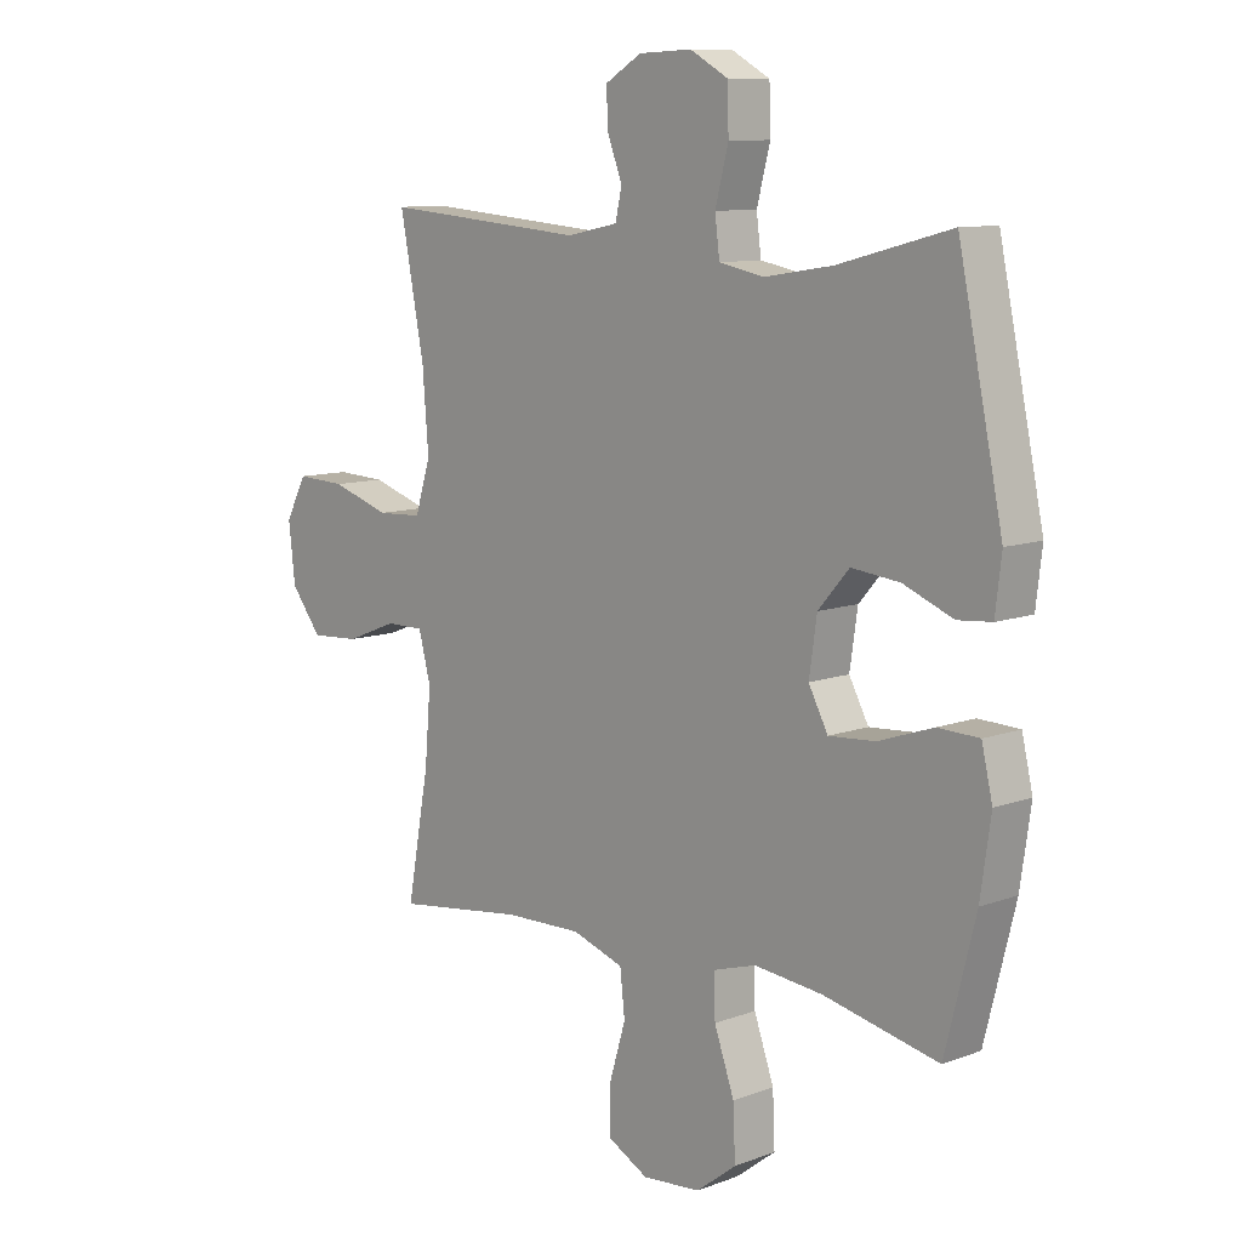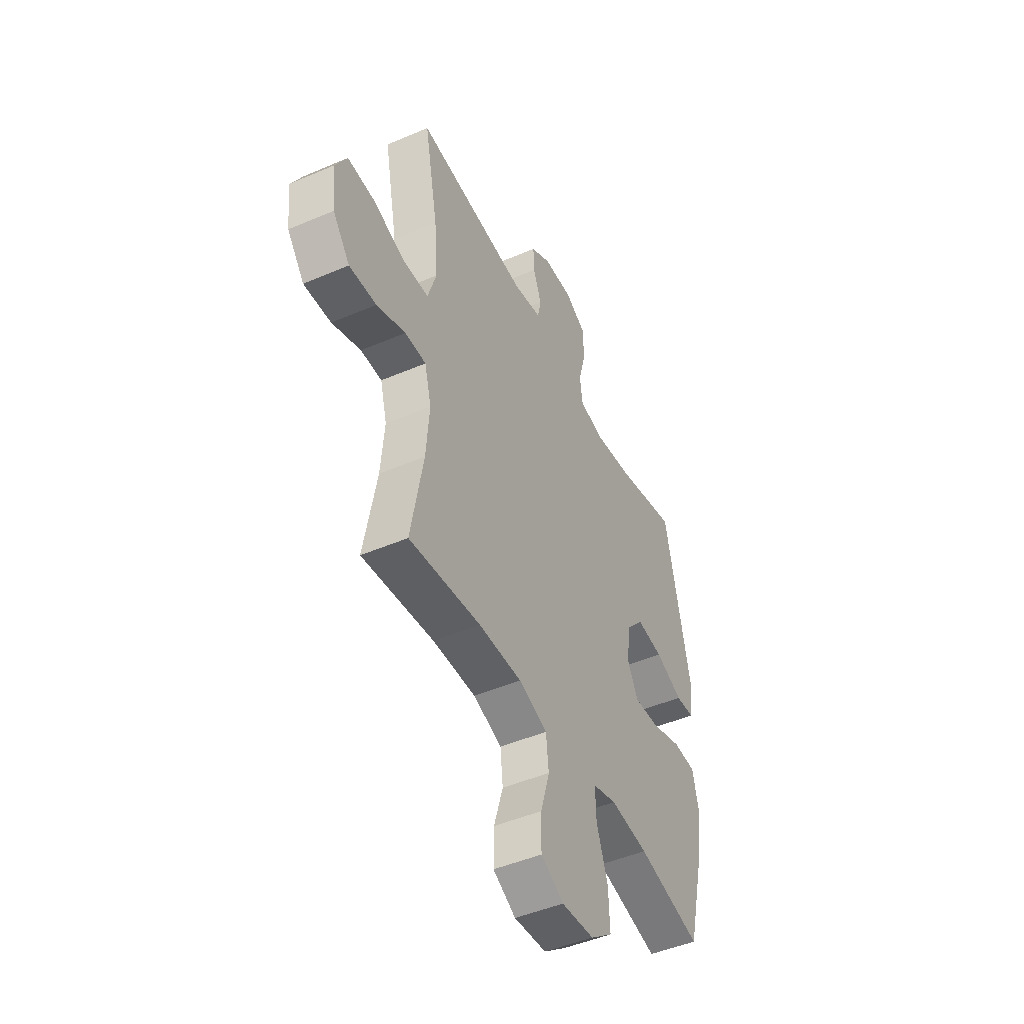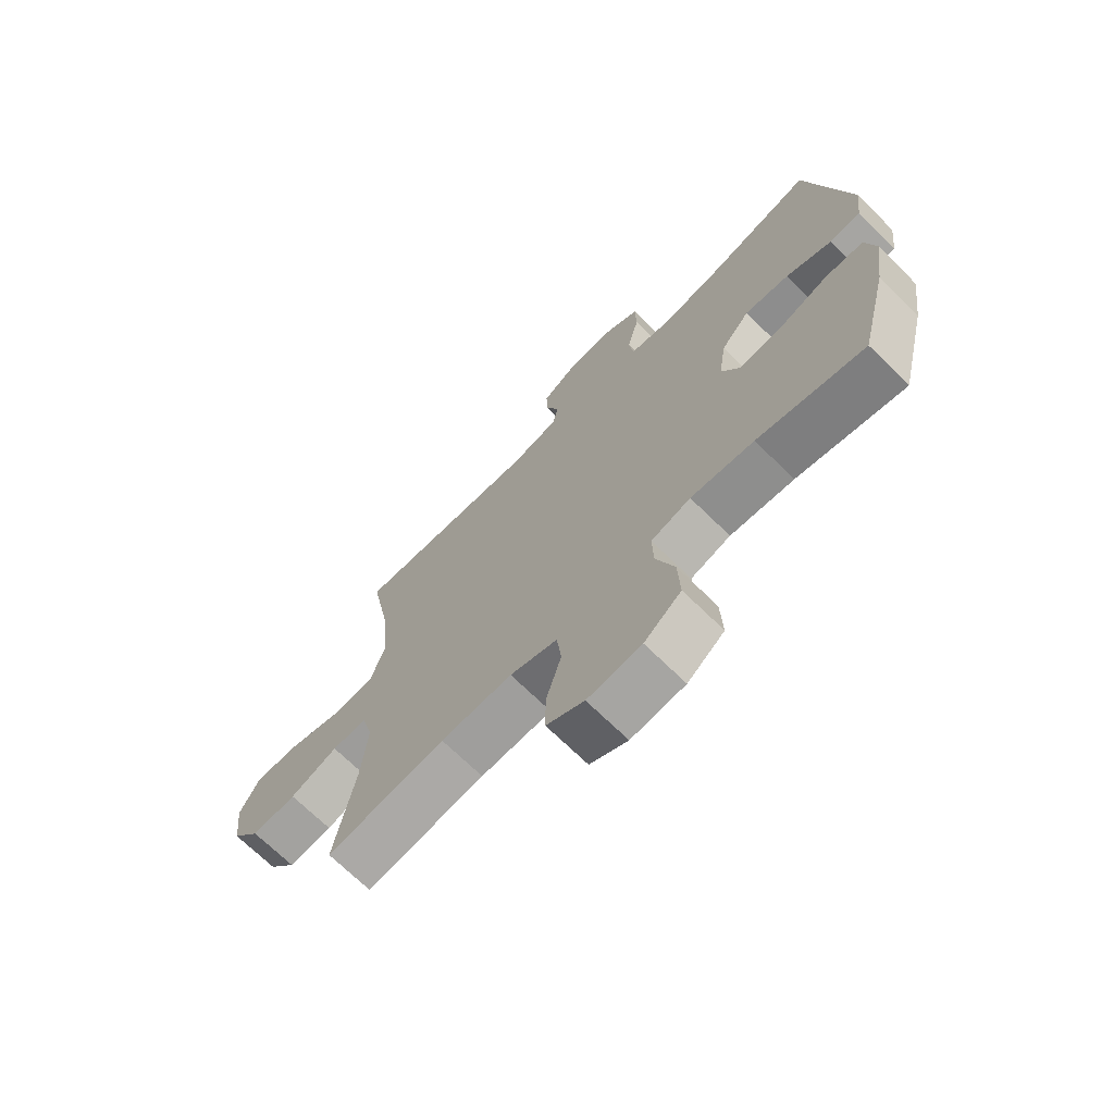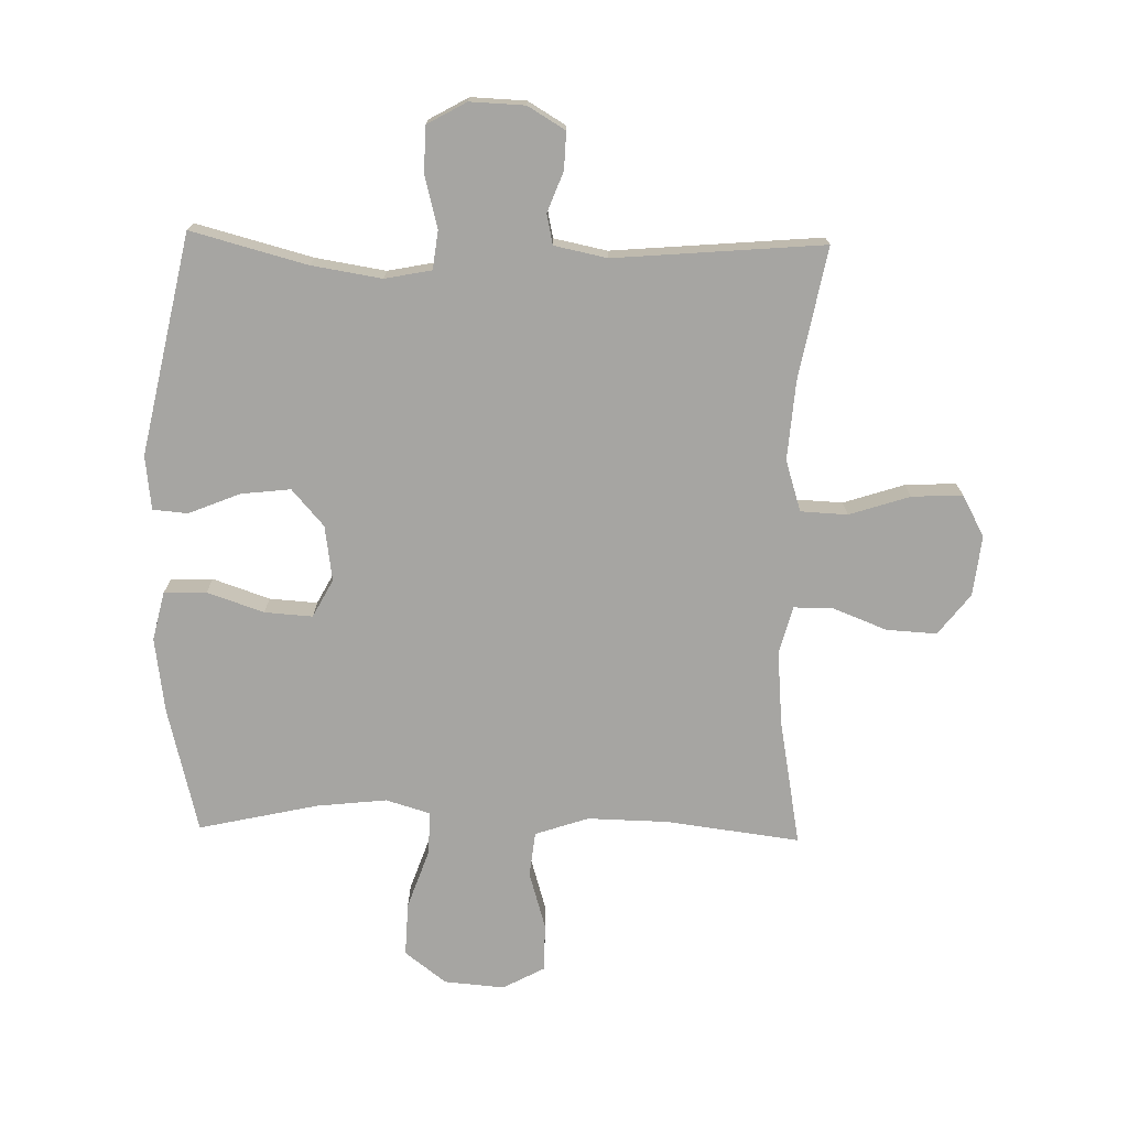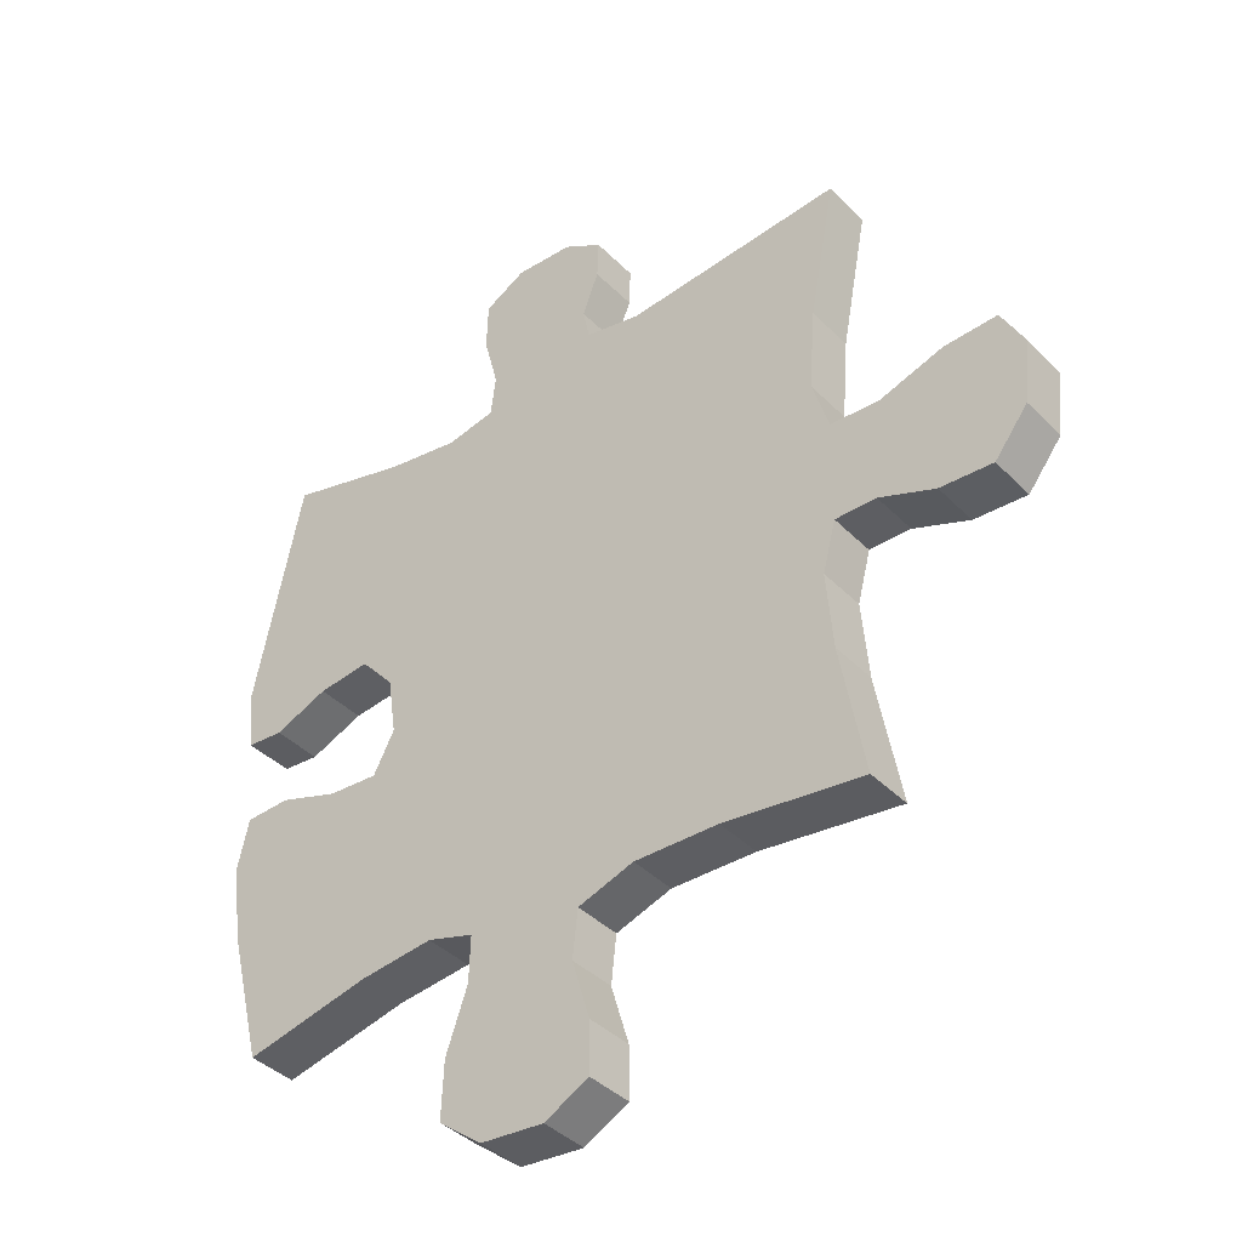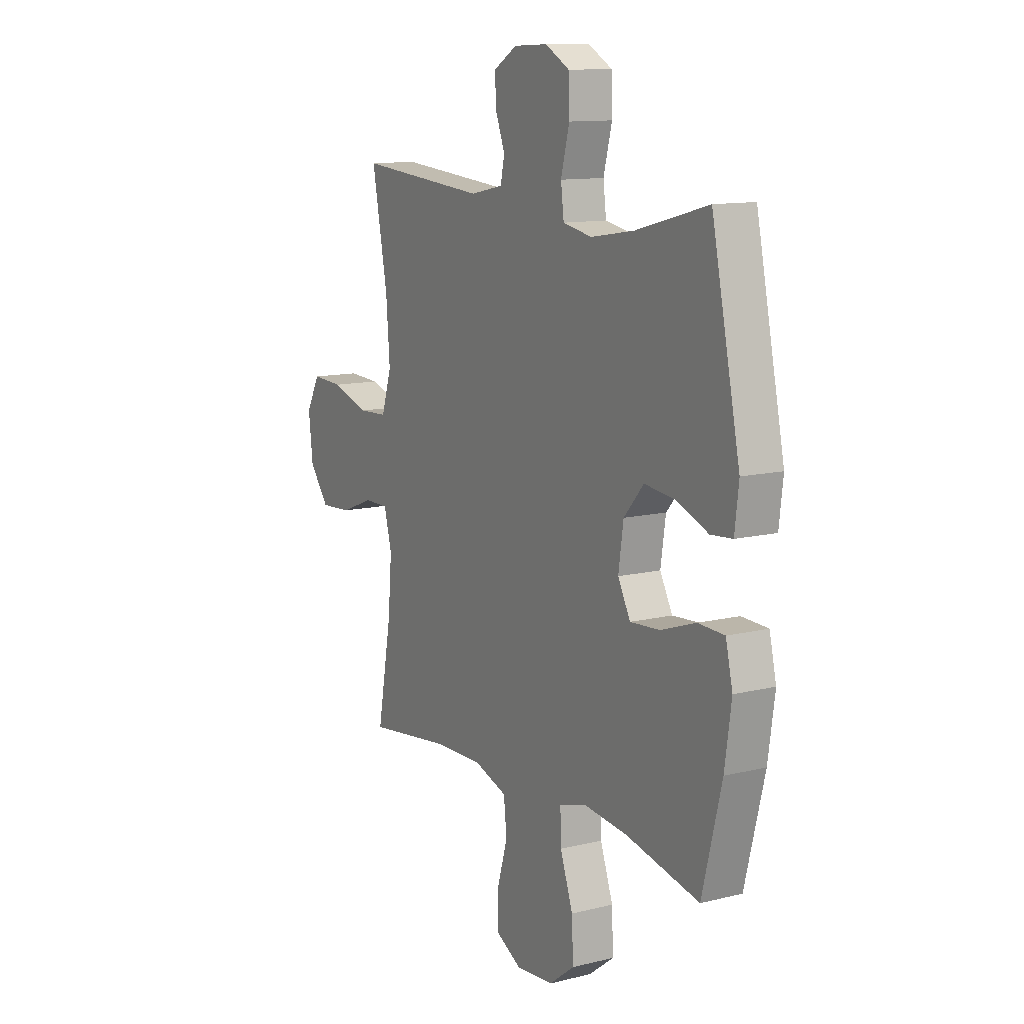
<metadata>
{"format":"obj","ext":"obj","renderer":"f3d","projection":"perspective","resolution":1024,"background":"white","views":[{"elev":9.9,"azim":-133.7,"up":"+Z"},{"elev":-47.3,"azim":115.9,"up":"+Z"},{"elev":-69.9,"azim":-134.5,"up":"+Z"},{"elev":-73.6,"azim":-1.3,"up":"+Y"},{"elev":-39.5,"azim":39.1,"up":"+Z"},{"elev":11.9,"azim":-120.4,"up":"+Z"}]}
</metadata>
<code>
o path4934
v -0.5924 0.0375 0.1523
v -0.5819 0.0375 0.0634
v -0.5241 0.0375 0.05844
v -0.4396 0.0375 0.09298
v -0.3581 0.0375 0.1022
v -0.3053 0.0375 0.0421
v -0.2921 0.0375 -0.04881
v -0.3251 0.0375 -0.1112
v -0.4039 0.0375 -0.1059
v -0.4975 0.0375 -0.07399
v -0.5674 0.0375 -0.07681
v -0.5858 0.0375 -0.1566
v -0.5682 0.0375 -0.28
v -0.5166 0.0375 -0.4865
v -0.3206 0.0375 -0.4429
v -0.2045 0.0375 -0.4302
v -0.1316 0.0375 -0.4522
v -0.1338 0.0375 -0.5234
v -0.1678 0.0375 -0.62
v -0.1716 0.0375 -0.7086
v -0.1036 0.0375 -0.7609
v -0.004335 0.0375 -0.7695
v 0.06516 0.0375 -0.7323
v 0.06462 0.0375 -0.6529
v 0.03673 0.0375 -0.5593
v 0.0449 0.0375 -0.4852
v 0.1328 0.0375 -0.4555
v 0.2652 0.0375 -0.4583
v 0.4853 0.0375 -0.4865
v 0.4475 0.0375 -0.2792
v 0.437 0.0375 -0.1561
v 0.4577 0.0375 -0.07786
v 0.5225 0.0375 -0.07816
v 0.611 0.0375 -0.1127
v 0.6941 0.0375 -0.1176
v 0.7465 0.0375 -0.05008
v 0.7578 0.0375 0.04877
v 0.7211 0.0375 0.1168
v 0.6373 0.0375 0.1129
v 0.5375 0.0375 0.08047
v 0.4603 0.0375 0.08409
v 0.4339 0.0375 0.1683
v 0.444 0.0375 0.2981
v 0.4853 0.0375 0.5152
v 0.1407 0.0375 0.4862
v 0.05334 0.0375 0.5041
v 0.04269 0.0375 0.5541
v 0.06812 0.0375 0.6205
v 0.07022 0.0375 0.6817
v 0.008526 0.0375 0.7185
v -0.0816 0.0375 0.7221
v -0.1458 0.0375 0.6861
v -0.1482 0.0375 0.6109
v -0.1256 0.0375 0.5244
v -0.1337 0.0375 0.4612
v -0.2104 0.0375 0.4461
v -0.3255 0.0375 0.4644
v -0.5166 0.0375 0.5152
v -0.5924 -0.0375 0.1523
v -0.5819 -0.0375 0.0634
v -0.5241 -0.0375 0.05844
v -0.4396 -0.0375 0.09298
v -0.3581 -0.0375 0.1022
v -0.3053 -0.0375 0.0421
v -0.2921 -0.0375 -0.04881
v -0.3251 -0.0375 -0.1112
v -0.4039 -0.0375 -0.1059
v -0.4975 -0.0375 -0.07399
v -0.5674 -0.0375 -0.07681
v -0.5858 -0.0375 -0.1566
v -0.5682 -0.0375 -0.28
v -0.5166 -0.0375 -0.4865
v -0.3206 -0.0375 -0.4429
v -0.2045 -0.0375 -0.4302
v -0.1316 -0.0375 -0.4522
v -0.1338 -0.0375 -0.5234
v -0.1678 -0.0375 -0.62
v -0.1716 -0.0375 -0.7086
v -0.1036 -0.0375 -0.7609
v -0.004335 -0.0375 -0.7695
v 0.06516 -0.0375 -0.7323
v 0.06462 -0.0375 -0.6529
v 0.03673 -0.0375 -0.5593
v 0.0449 -0.0375 -0.4852
v 0.1328 -0.0375 -0.4555
v 0.2652 -0.0375 -0.4583
v 0.4853 -0.0375 -0.4865
v 0.4475 -0.0375 -0.2792
v 0.437 -0.0375 -0.1561
v 0.4577 -0.0375 -0.07786
v 0.5225 -0.0375 -0.07816
v 0.611 -0.0375 -0.1127
v 0.6941 -0.0375 -0.1176
v 0.7465 -0.0375 -0.05008
v 0.7578 -0.0375 0.04877
v 0.7211 -0.0375 0.1168
v 0.6373 -0.0375 0.1129
v 0.5375 -0.0375 0.08047
v 0.4603 -0.0375 0.08409
v 0.4339 -0.0375 0.1683
v 0.444 -0.0375 0.2981
v 0.4853 -0.0375 0.5152
v 0.1407 -0.0375 0.4862
v 0.05334 -0.0375 0.5041
v 0.04269 -0.0375 0.5541
v 0.06812 -0.0375 0.6205
v 0.07022 -0.0375 0.6817
v 0.008526 -0.0375 0.7185
v -0.0816 -0.0375 0.7221
v -0.1458 -0.0375 0.6861
v -0.1482 -0.0375 0.6109
v -0.1256 -0.0375 0.5244
v -0.1337 -0.0375 0.4612
v -0.2104 -0.0375 0.4461
v -0.3255 -0.0375 0.4644
v -0.5166 -0.0375 0.5152
v -0.1036 0.0375 -0.7609
v -0.004335 0.0375 -0.7695
v 0.06516 0.0375 -0.7323
v 0.06516 0.0375 -0.7323
v -0.1716 0.0375 -0.7086
v 0.06462 0.0375 -0.6529
v -0.1678 0.0375 -0.62
v 0.03673 0.0375 -0.5593
v -0.1338 0.0375 -0.5234
v 0.0449 0.0375 -0.4852
v 0.0449 0.0375 -0.4852
v -0.1316 0.0375 -0.4522
v -0.1316 0.0375 -0.4522
v 0.1328 0.0375 -0.4555
v 0.2652 0.0375 -0.4583
v 0.4853 0.0375 -0.4865
v 0.4853 0.0375 -0.4865
v -0.5166 0.0375 -0.4865
v -0.5166 0.0375 -0.4865
v -0.3206 0.0375 -0.4429
v -0.2045 0.0375 -0.4302
v -0.5682 0.0375 -0.28
v 0.4475 0.0375 -0.2792
v -0.5858 0.0375 -0.1566
v 0.437 0.0375 -0.1561
v -0.5674 0.0375 -0.07681
v -0.5674 0.0375 -0.07681
v -0.3251 0.0375 -0.1112
v -0.3251 0.0375 -0.1112
v -0.4039 0.0375 -0.1059
v 0.4577 0.0375 -0.07786
v 0.4577 0.0375 -0.07786
v 0.611 0.0375 -0.1127
v 0.6941 0.0375 -0.1176
v 0.7465 0.0375 -0.05008
v 0.5225 0.0375 -0.07816
v -0.2921 0.0375 -0.04881
v -0.4975 0.0375 -0.07399
v 0.7578 0.0375 0.04877
v -0.3053 0.0375 0.0421
v -0.3581 0.0375 0.1022
v 0.7211 0.0375 0.1168
v 0.7211 0.0375 0.1168
v -0.5819 0.0375 0.0634
v -0.5819 0.0375 0.0634
v -0.5241 0.0375 0.05844
v -0.4396 0.0375 0.09298
v -0.5924 0.0375 0.1523
v 0.5375 0.0375 0.08047
v 0.4603 0.0375 0.08409
v 0.4603 0.0375 0.08409
v 0.6373 0.0375 0.1129
v 0.4339 0.0375 0.1683
v 0.444 0.0375 0.2981
v -0.2104 0.0375 0.4461
v -0.3255 0.0375 0.4644
v -0.1337 0.0375 0.4612
v -0.1337 0.0375 0.4612
v -0.1256 0.0375 0.5244
v 0.1407 0.0375 0.4862
v 0.05334 0.0375 0.5041
v 0.05334 0.0375 0.5041
v -0.5166 0.0375 0.5152
v -0.5166 0.0375 0.5152
v 0.4853 0.0375 0.5152
v 0.4853 0.0375 0.5152
v 0.04269 0.0375 0.5541
v -0.1482 0.0375 0.6109
v 0.06812 0.0375 0.6205
v -0.1458 0.0375 0.6861
v 0.07022 0.0375 0.6817
v 0.07022 0.0375 0.6817
v 0.008526 0.0375 0.7185
v -0.0816 0.0375 0.7221
v -0.1036 -0.0375 -0.7609
v -0.004335 -0.0375 -0.7695
v 0.06516 -0.0375 -0.7323
v 0.06516 -0.0375 -0.7323
v -0.1716 -0.0375 -0.7086
v 0.06462 -0.0375 -0.6529
v -0.1678 -0.0375 -0.62
v 0.03673 -0.0375 -0.5593
v -0.1338 -0.0375 -0.5234
v 0.0449 -0.0375 -0.4852
v 0.0449 -0.0375 -0.4852
v -0.1316 -0.0375 -0.4522
v -0.1316 -0.0375 -0.4522
v 0.1328 -0.0375 -0.4555
v 0.2652 -0.0375 -0.4583
v 0.4853 -0.0375 -0.4865
v 0.4853 -0.0375 -0.4865
v -0.5166 -0.0375 -0.4865
v -0.5166 -0.0375 -0.4865
v -0.3206 -0.0375 -0.4429
v -0.2045 -0.0375 -0.4302
v -0.5682 -0.0375 -0.28
v 0.4475 -0.0375 -0.2792
v -0.5858 -0.0375 -0.1566
v 0.437 -0.0375 -0.1561
v -0.5674 -0.0375 -0.07681
v -0.5674 -0.0375 -0.07681
v -0.3251 -0.0375 -0.1112
v -0.3251 -0.0375 -0.1112
v -0.4039 -0.0375 -0.1059
v 0.4577 -0.0375 -0.07786
v 0.4577 -0.0375 -0.07786
v 0.611 -0.0375 -0.1127
v 0.6941 -0.0375 -0.1176
v 0.7465 -0.0375 -0.05008
v 0.5225 -0.0375 -0.07816
v -0.2921 -0.0375 -0.04881
v -0.4975 -0.0375 -0.07399
v 0.7578 -0.0375 0.04877
v -0.3053 -0.0375 0.0421
v -0.3581 -0.0375 0.1022
v 0.7211 -0.0375 0.1168
v 0.7211 -0.0375 0.1168
v -0.5819 -0.0375 0.0634
v -0.5819 -0.0375 0.0634
v -0.5241 -0.0375 0.05844
v -0.4396 -0.0375 0.09298
v -0.5924 -0.0375 0.1523
v 0.5375 -0.0375 0.08047
v 0.4603 -0.0375 0.08409
v 0.4603 -0.0375 0.08409
v 0.6373 -0.0375 0.1129
v 0.4339 -0.0375 0.1683
v 0.444 -0.0375 0.2981
v -0.2104 -0.0375 0.4461
v -0.3255 -0.0375 0.4644
v -0.1337 -0.0375 0.4612
v -0.1337 -0.0375 0.4612
v -0.1256 -0.0375 0.5244
v 0.1407 -0.0375 0.4862
v 0.05334 -0.0375 0.5041
v 0.05334 -0.0375 0.5041
v -0.5166 -0.0375 0.5152
v -0.5166 -0.0375 0.5152
v 0.4853 -0.0375 0.5152
v 0.4853 -0.0375 0.5152
v 0.04269 -0.0375 0.5541
v -0.1482 -0.0375 0.6109
v 0.06812 -0.0375 0.6205
v -0.1458 -0.0375 0.6861
v 0.07022 -0.0375 0.6817
v 0.07022 -0.0375 0.6817
v 0.008526 -0.0375 0.7185
v -0.0816 -0.0375 0.7221
f 261 263 259
f 211 218 210
f 220 210 218
f 259 263 257
f 245 230 247
f 214 228 216
f 238 237 246
f 210 220 212
f 231 246 237
f 242 229 232
f 220 228 214
f 196 192 193
f 215 205 213
f 234 236 238
f 212 220 214
f 215 204 205
f 264 257 263
f 197 191 196
f 202 218 211
f 213 205 206
f 225 229 242
f 210 212 208
f 264 258 257
f 257 249 251
f 240 221 226
f 243 227 240
f 238 246 253
f 247 251 249
f 249 257 258
f 258 264 260
f 239 223 242
f 221 227 215
f 240 226 239
f 250 247 230
f 200 199 198
f 230 227 243
f 196 191 192
f 250 230 243
f 237 238 236
f 251 247 250
f 227 202 204
f 227 218 202
f 250 243 244
f 246 231 245
f 197 198 199
f 250 244 255
f 198 197 196
f 191 197 195
f 245 231 230
f 200 202 199
f 225 242 223
f 204 202 200
f 223 239 226
f 215 227 204
f 225 223 224
f 240 227 221
f 21 22 80 79
f 22 120 194 80
f 20 21 79 78
f 23 24 82 81
f 19 20 78 77
f 24 25 83 82
f 18 19 77 76
f 25 127 201 83
f 129 18 76 203
f 26 27 85 84
f 28 133 207 86
f 135 15 73 209
f 27 28 86 85
f 16 17 75 74
f 15 16 74 73
f 13 14 72 71
f 29 30 88 87
f 12 13 71 70
f 30 31 89 88
f 143 12 70 217
f 145 9 67 219
f 31 148 222 89
f 34 35 93 92
f 35 36 94 93
f 33 34 92 91
f 7 8 66 65
f 10 11 69 68
f 9 10 68 67
f 32 33 91 90
f 36 37 95 94
f 6 7 65 64
f 5 6 64 63
f 37 159 233 95
f 161 3 61 235
f 3 4 62 61
f 1 2 60 59
f 40 167 241 98
f 39 40 98 97
f 38 39 97 96
f 41 42 100 99
f 4 5 63 62
f 42 43 101 100
f 56 57 115 114
f 174 56 114 248
f 54 55 113 112
f 45 178 252 103
f 180 1 59 254
f 182 45 103 256
f 43 44 102 101
f 57 58 116 115
f 46 47 105 104
f 53 54 112 111
f 47 48 106 105
f 52 53 111 110
f 48 188 262 106
f 49 50 108 107
f 51 52 110 109
f 50 51 109 108
f 187 185 189
f 137 136 144
f 146 144 136
f 185 183 189
f 171 173 156
f 140 142 154
f 164 172 163
f 136 138 146
f 157 163 172
f 168 158 155
f 146 140 154
f 122 119 118
f 141 139 131
f 160 164 162
f 138 140 146
f 141 131 130
f 190 189 183
f 123 122 117
f 128 137 144
f 139 132 131
f 151 168 155
f 136 134 138
f 190 183 184
f 183 177 175
f 166 152 147
f 169 166 153
f 164 179 172
f 173 175 177
f 175 184 183
f 184 186 190
f 165 168 149
f 147 141 153
f 166 165 152
f 176 156 173
f 126 124 125
f 156 169 153
f 122 118 117
f 176 169 156
f 163 162 164
f 177 176 173
f 153 130 128
f 153 128 144
f 176 170 169
f 172 171 157
f 123 125 124
f 176 181 170
f 124 122 123
f 117 121 123
f 171 156 157
f 126 125 128
f 151 149 168
f 130 126 128
f 149 152 165
f 141 130 153
f 151 150 149
f 166 147 153

</code>
